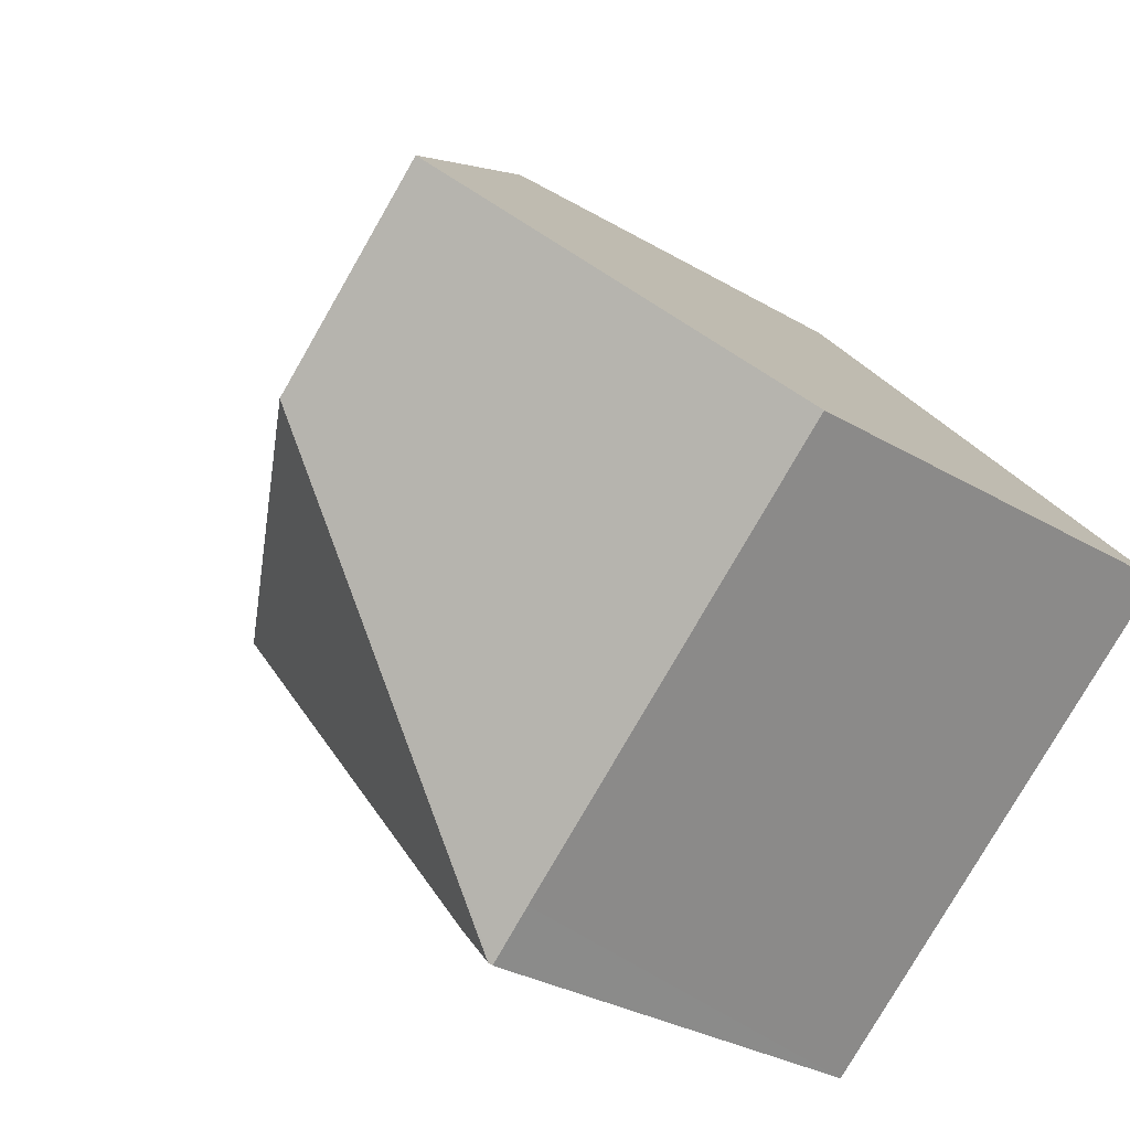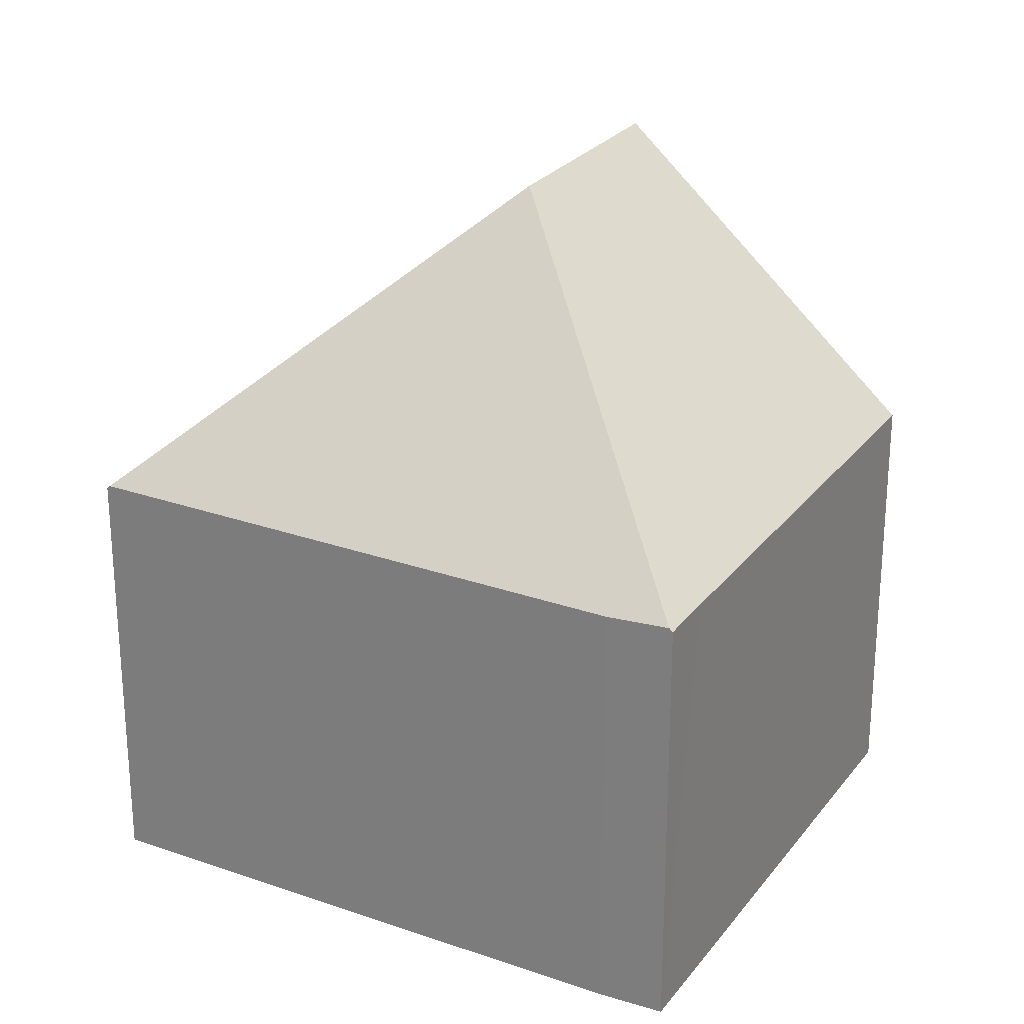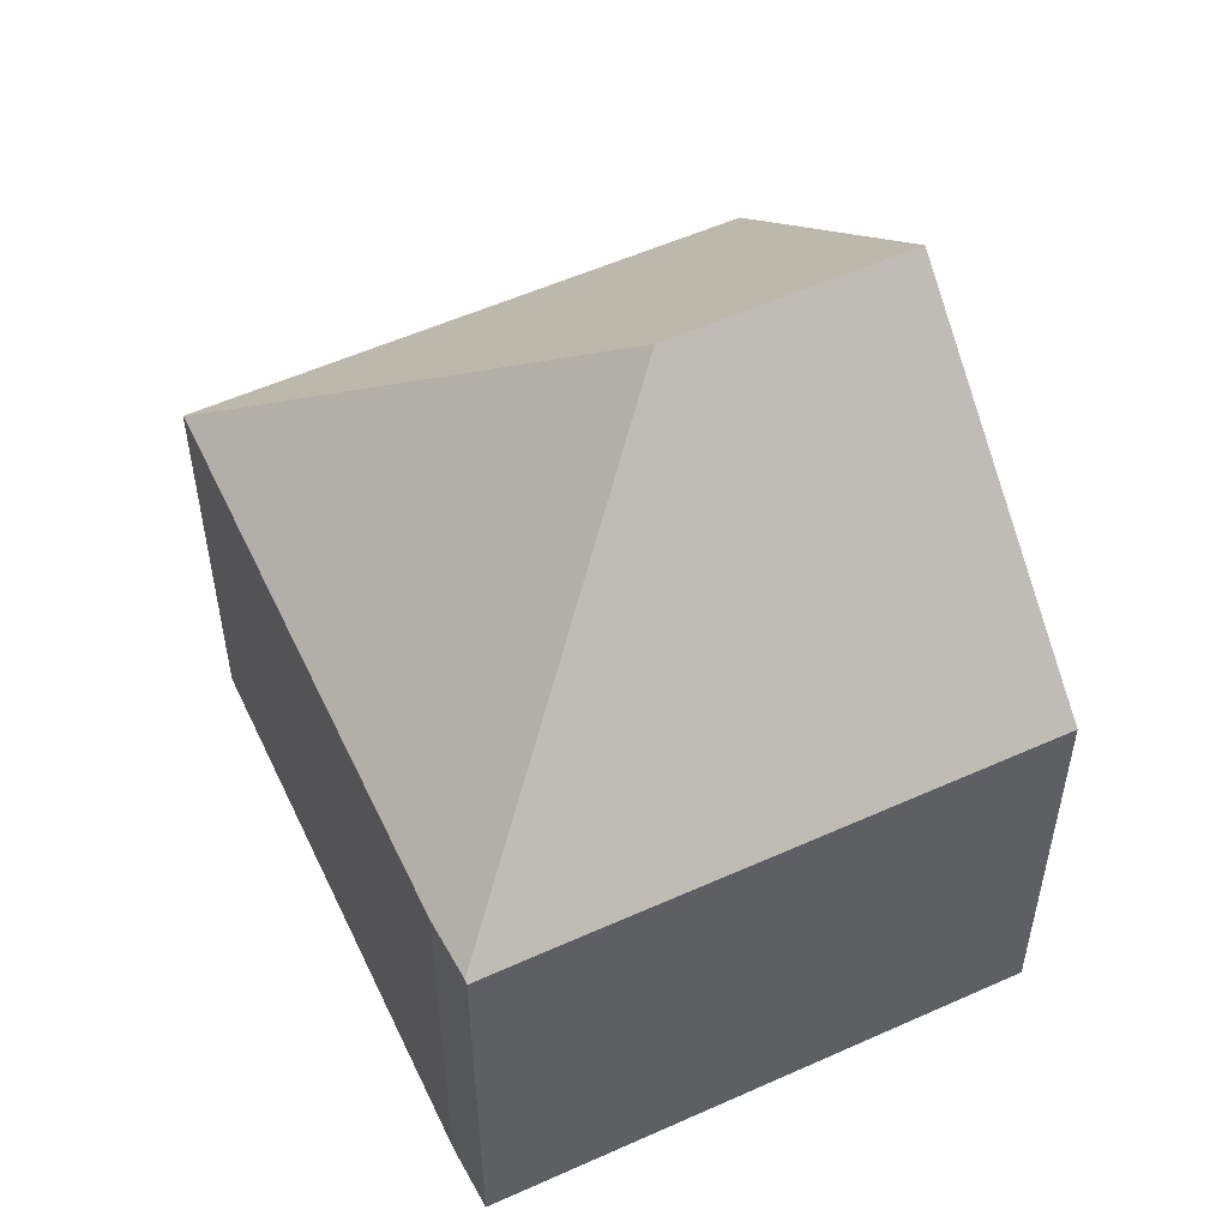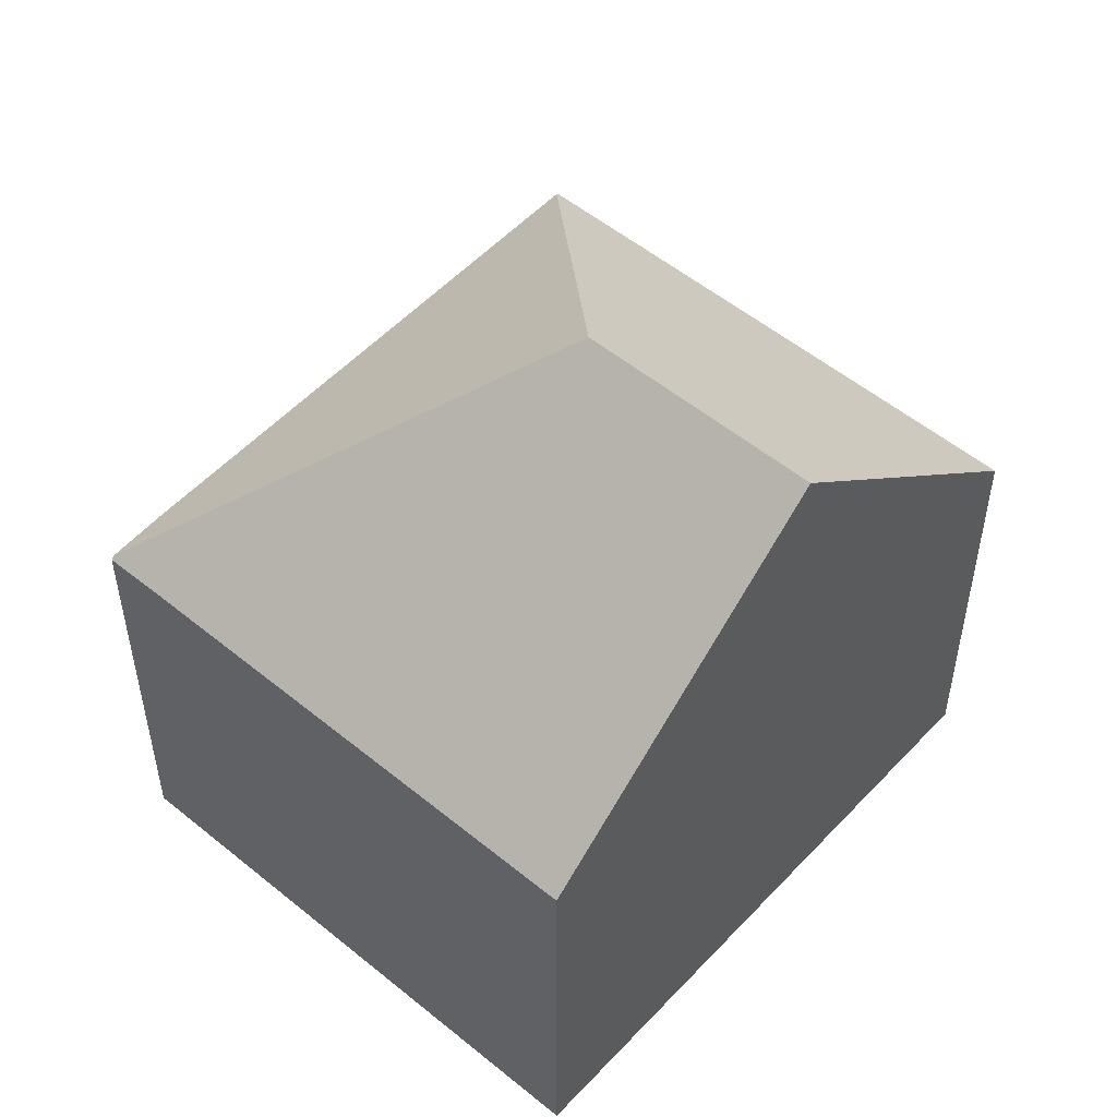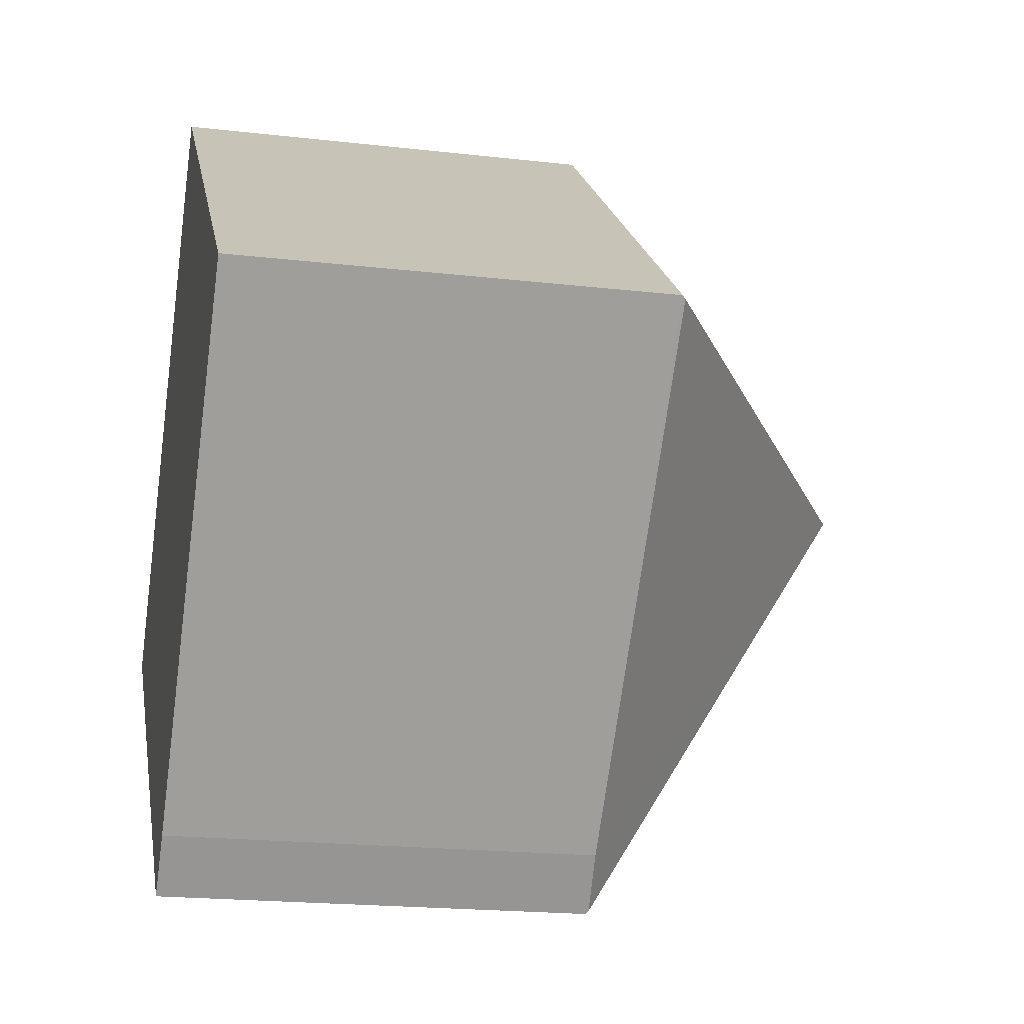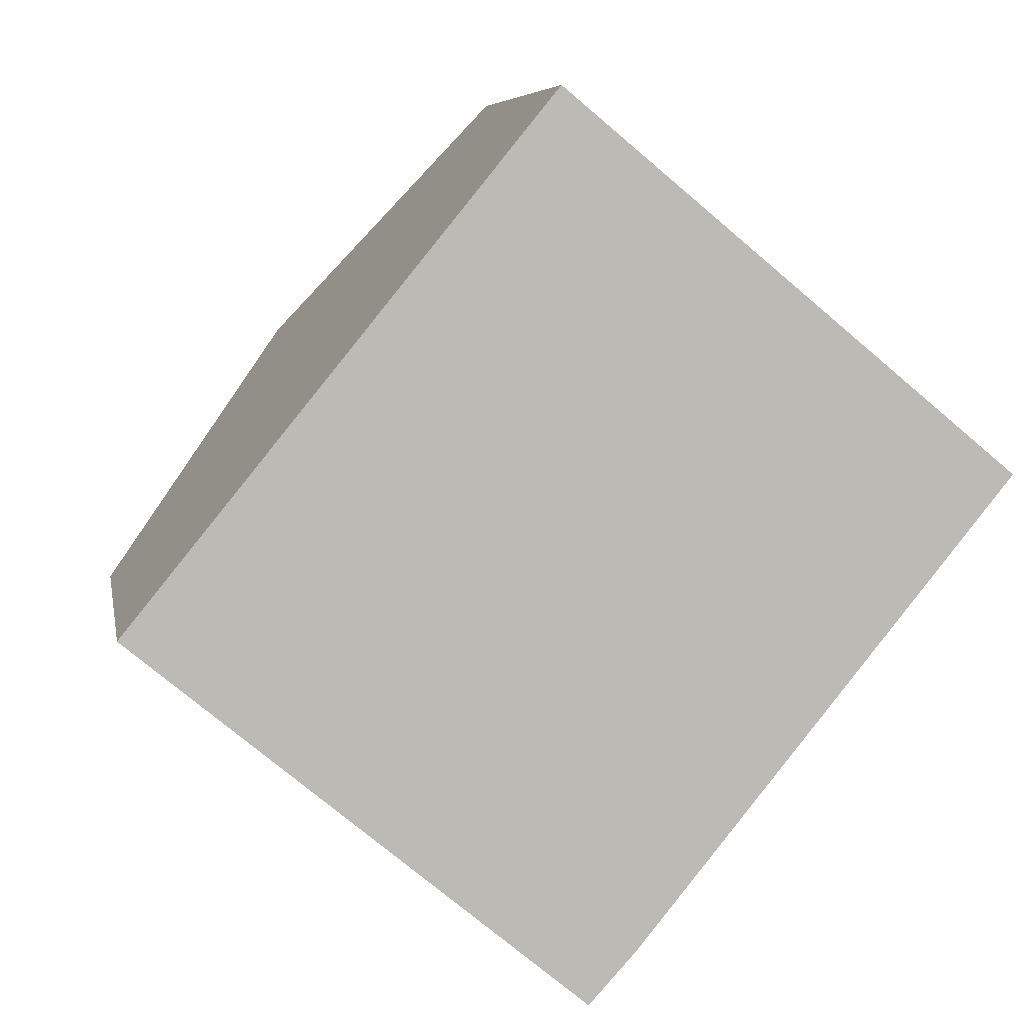
<metadata>
{"format":"obj","ext":"obj","renderer":"f3d","projection":"perspective","resolution":1024,"background":"white","views":[{"elev":-30.8,"azim":-130.3,"up":"+Z"},{"elev":25.8,"azim":158.2,"up":"+Y"},{"elev":54.9,"azim":-165.8,"up":"+Y"},{"elev":53.2,"azim":-99.1,"up":"+Y"},{"elev":-20.1,"azim":78.1,"up":"+Z"},{"elev":6.5,"azim":-9.7,"up":"+Z"}]}
</metadata>
<code>
v  7.242 7.153 -6.006
v  6.565 11.89 1.526
v  7.283 7.206 -5.961
v  6.437 7.159 -5.332
v  0 7.166 4.388e-16
v  3.385 11.89 4.155
v  8.002 7.159 -5.173
v  14.03 7.209 2.243
v  14.07 7.159 2.287
v  6.776 7.159 8.316
v  7.242 3.678e-16 -6.006
v  0 0 0
v  6.437 3.265e-16 -5.332
v  3.385 -2.544e-16 4.155
v  6.776 -5.092e-16 8.316
v  14.07 -1.4e-16 2.287
v  7.283 3.65e-16 -5.961
v  8.002 3.168e-16 -5.173
v  14.03 -1.373e-16 2.243
g defaultobject
f 1 2 3
f 2 1 4
f 2 4 5
f 2 5 6
f 2 7 3
f 7 2 8
f 9 6 10
f 6 9 2
f 2 9 8
f 11 4 1
f 4 11 5
f 5 11 12
f 12 11 13
f 5 10 6
f 10 5 12
f 10 12 14
f 10 14 15
f 15 9 10
f 9 15 16
f 7 1 3
f 1 7 11
f 11 7 17
f 17 7 18
f 9 7 8
f 7 9 16
f 7 16 18
f 18 16 19
f 14 16 15
f 16 14 12
f 16 12 13
f 16 13 19
f 19 13 18
f 18 13 17
f 17 13 11

</code>
